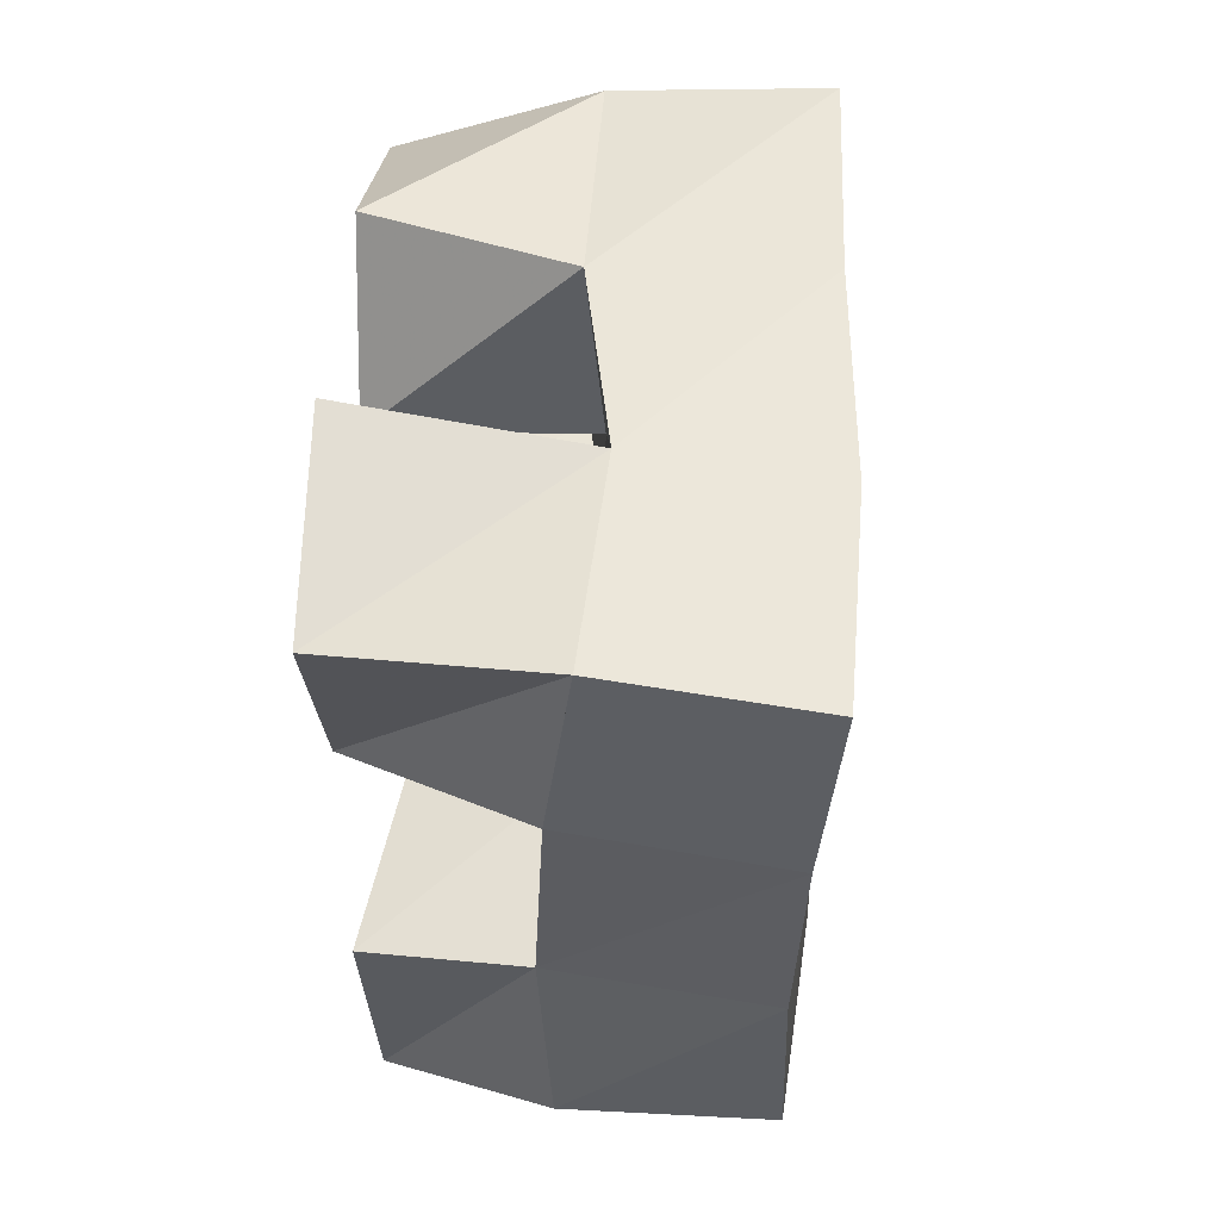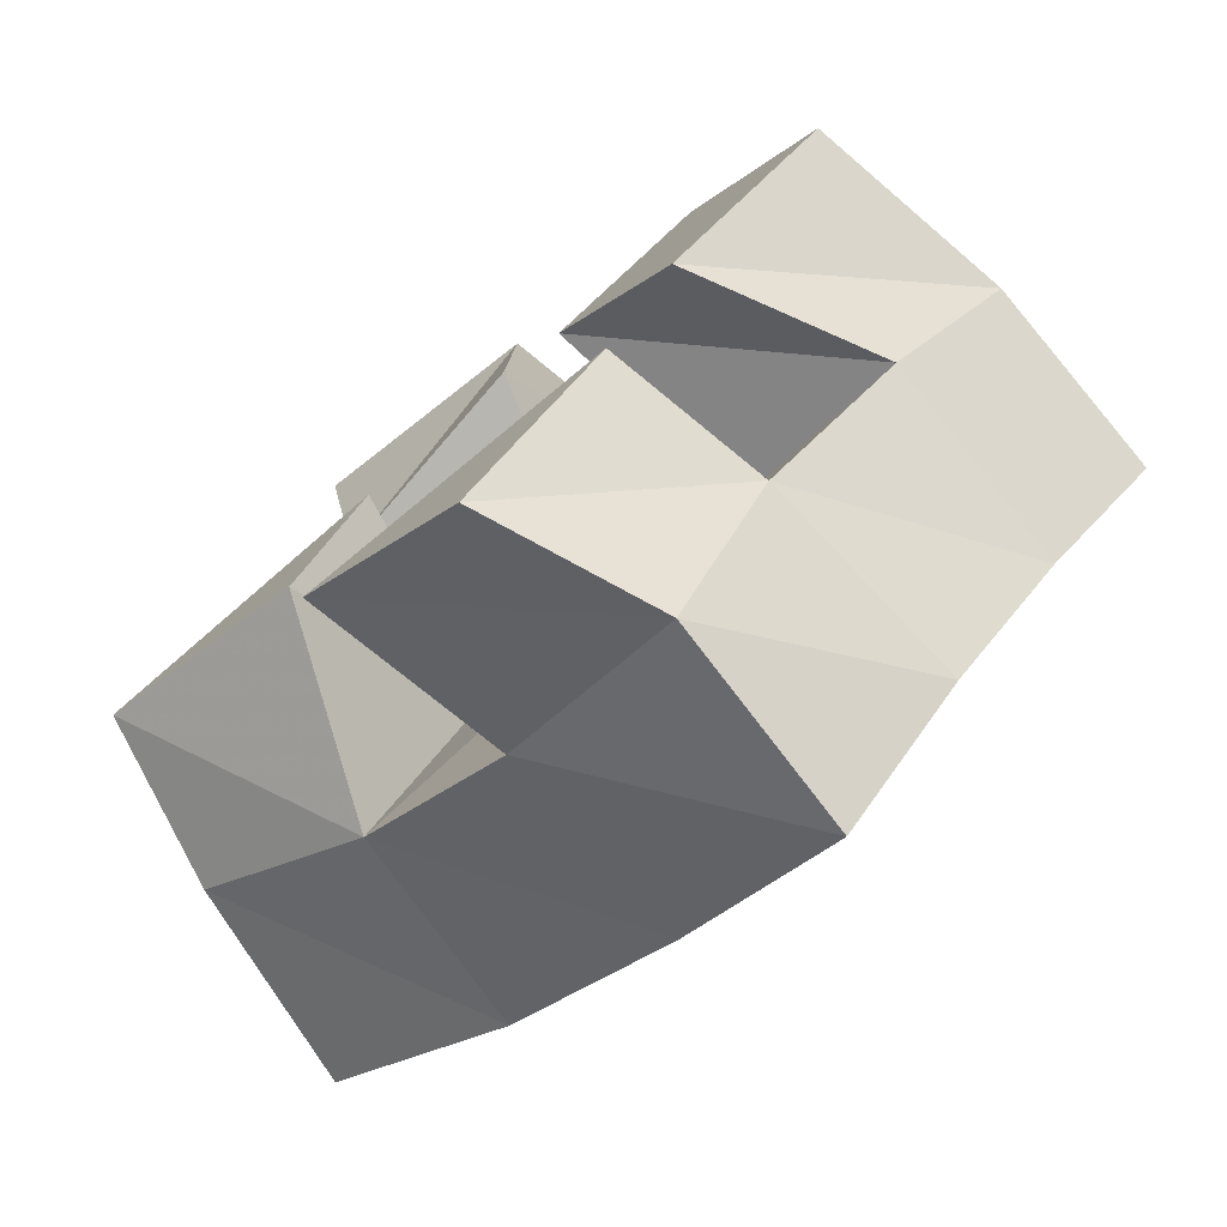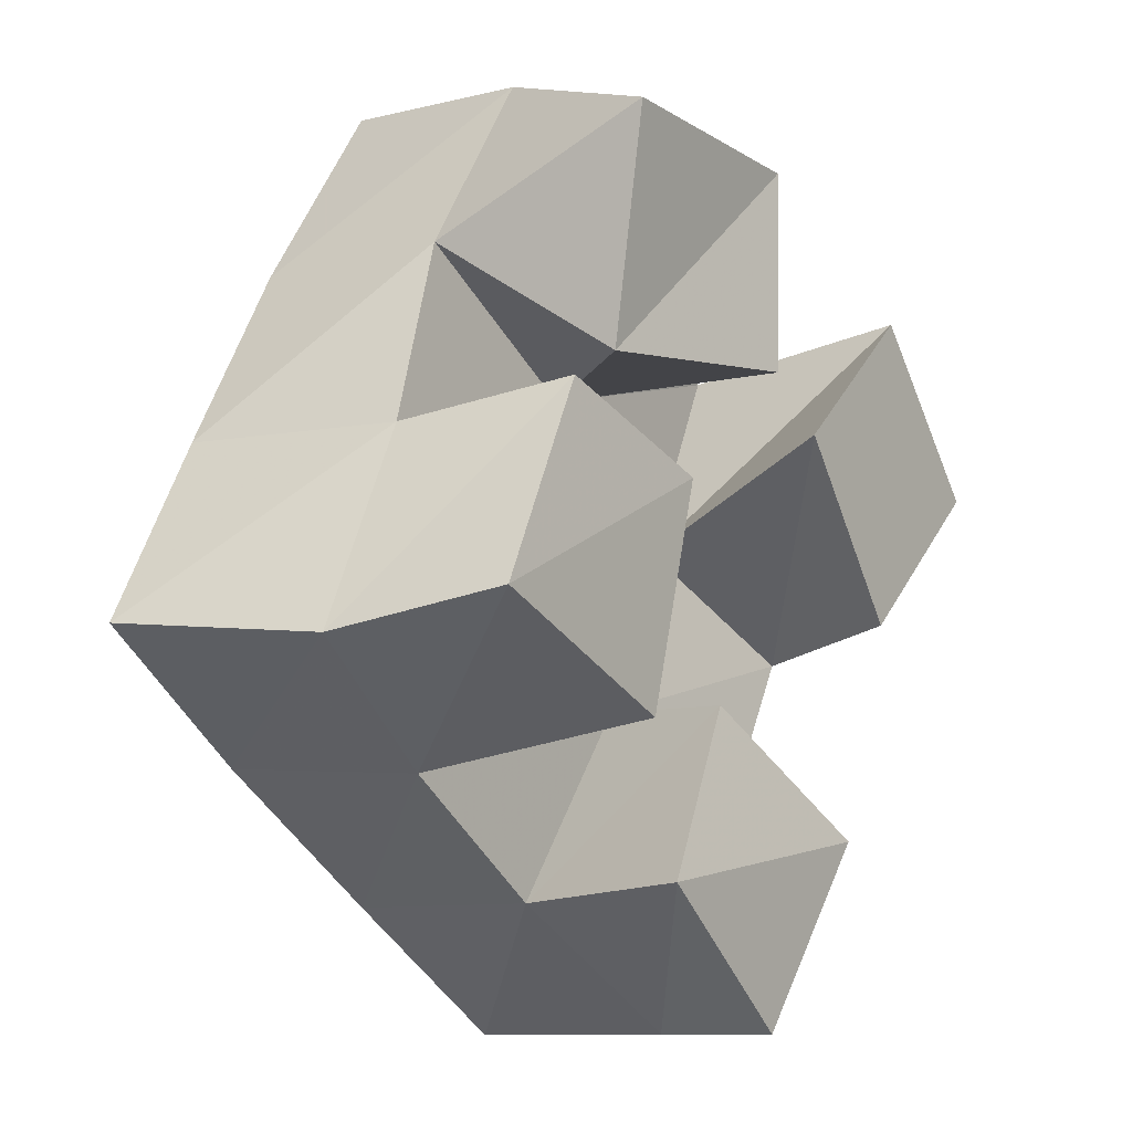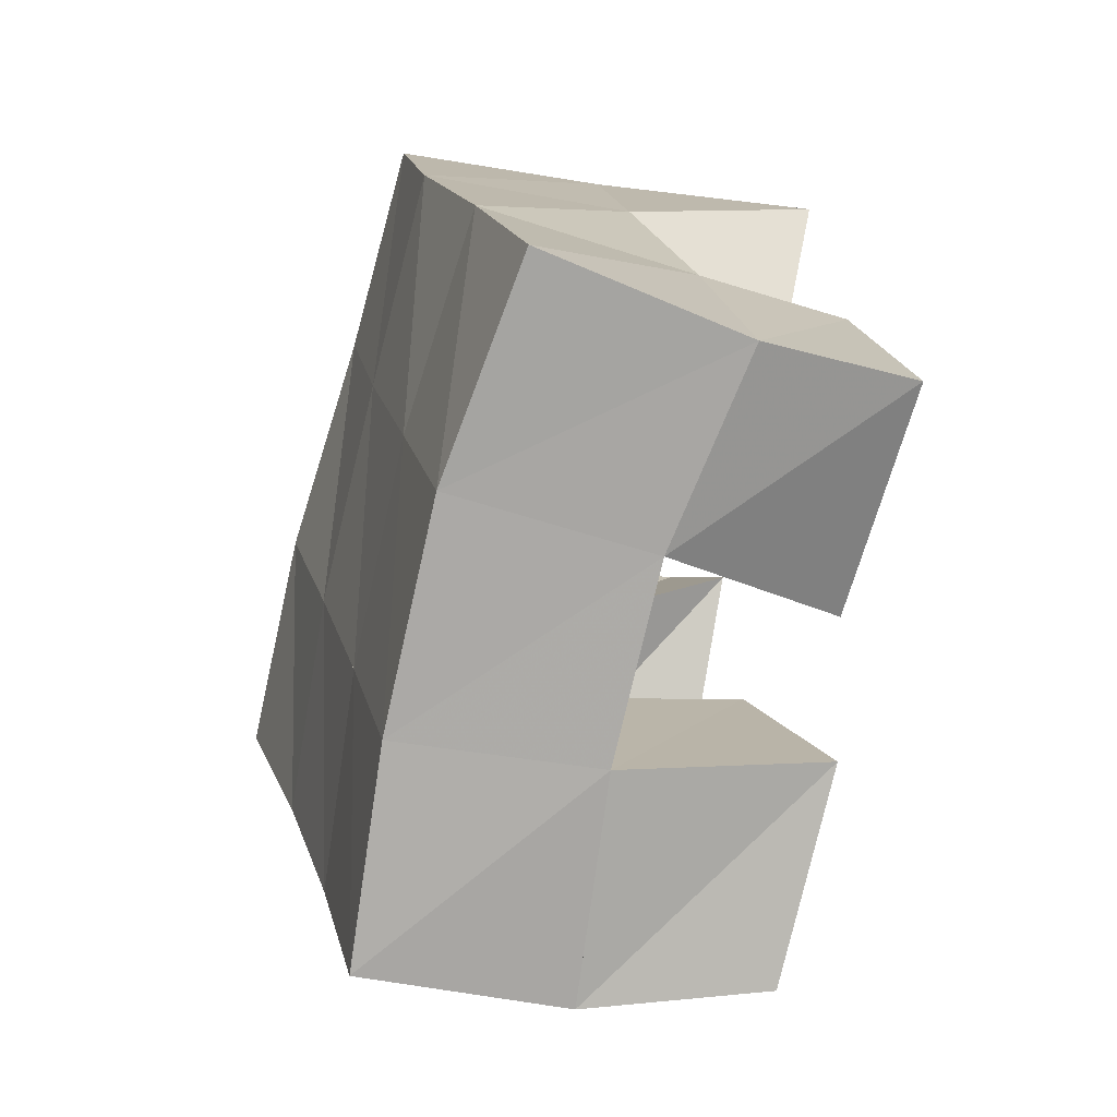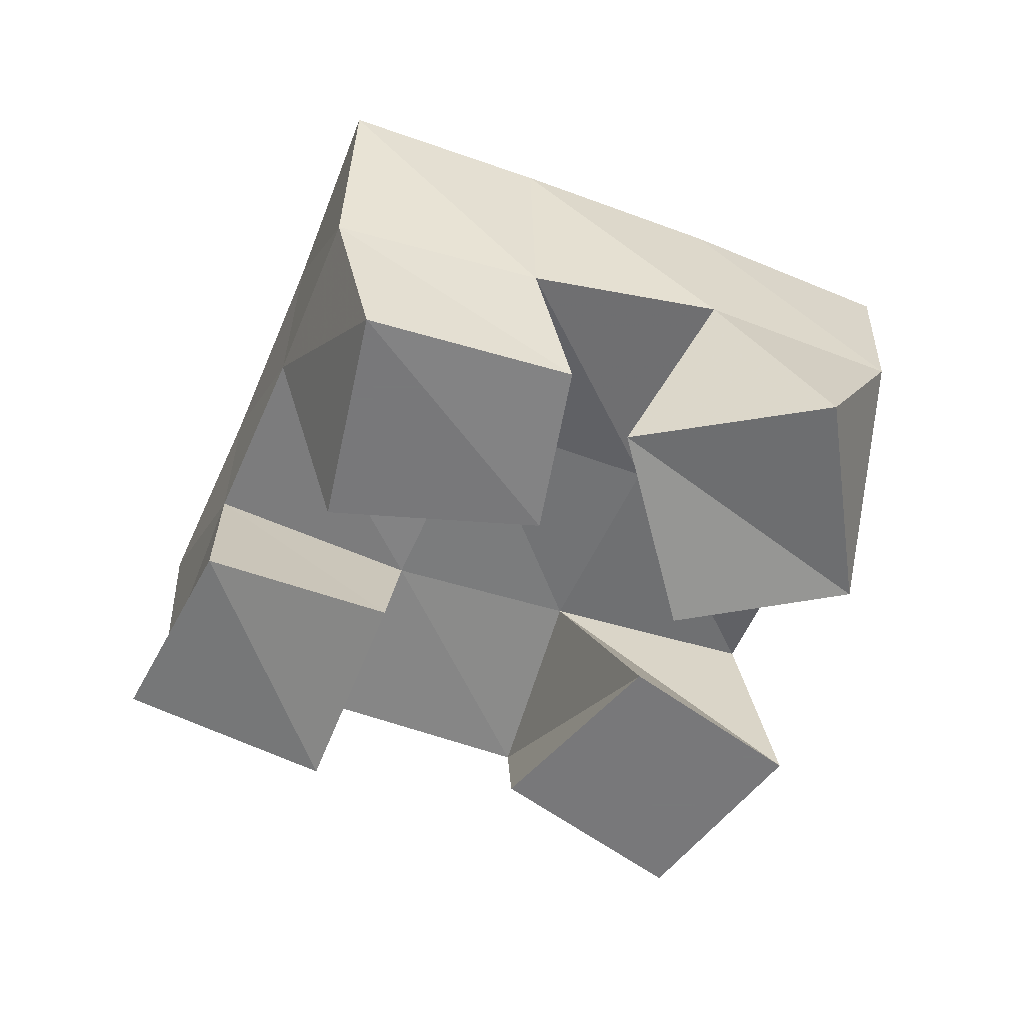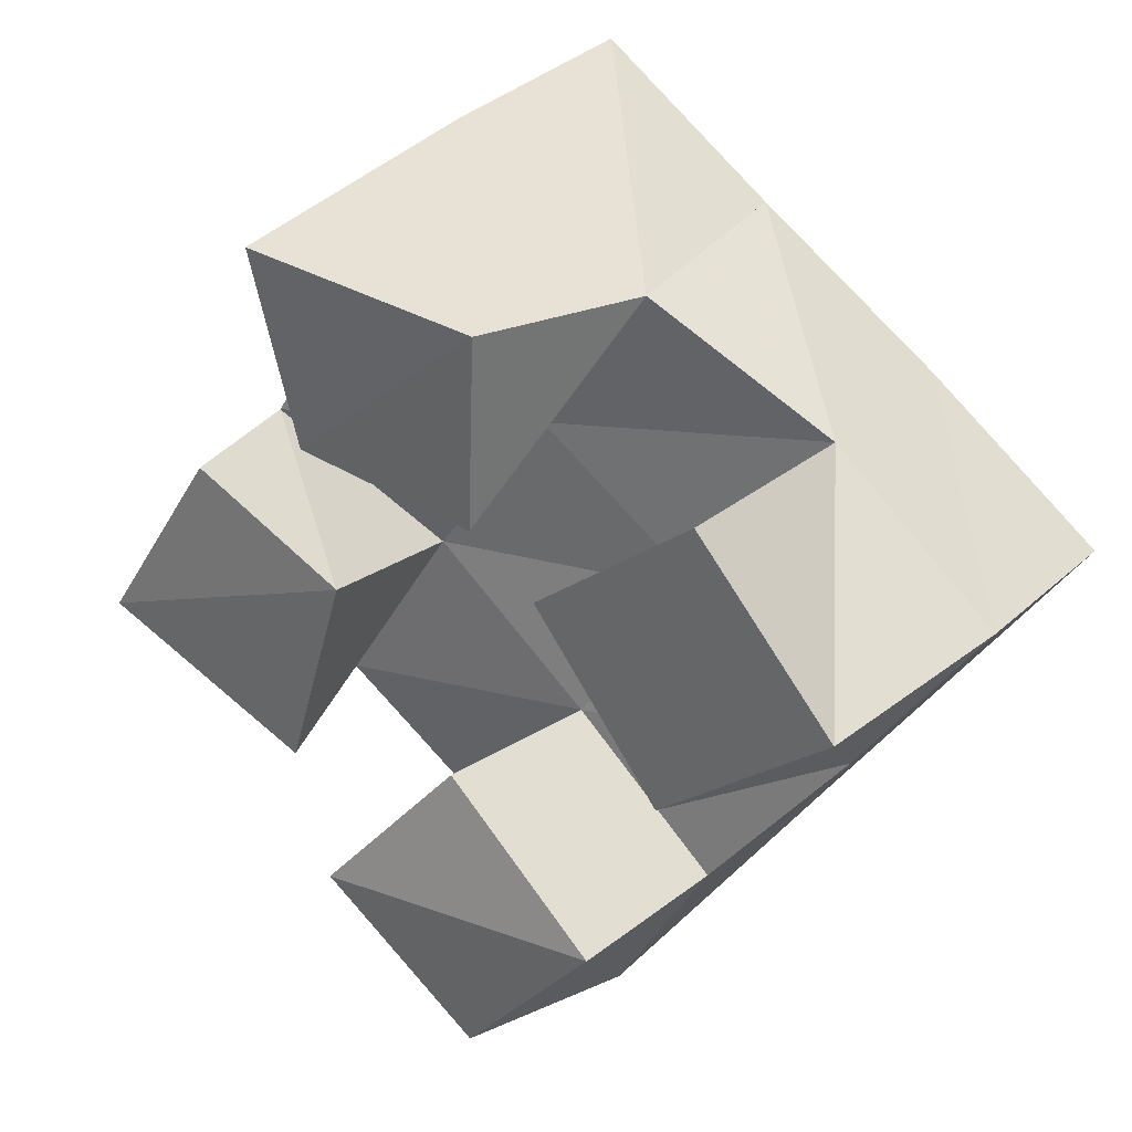
<metadata>
{"format":"obj","ext":"obj","renderer":"f3d","projection":"perspective","resolution":1024,"background":"white","views":[{"elev":18.0,"azim":93.7,"up":"+Z"},{"elev":-77.6,"azim":38.8,"up":"+Z"},{"elev":-6.9,"azim":-55.1,"up":"+Z"},{"elev":-41.9,"azim":-107.1,"up":"+Z"},{"elev":-57.6,"azim":-78.1,"up":"+Y"},{"elev":34.0,"azim":33.5,"up":"+Z"}]}
</metadata>
<code>
v 1.865 0.1 0.9104
v 1.884 0.1474 0.9256
v 1.868 0.1091 0.8591
v 1.858 0.1485 0.8855
v 1.92 0.1005 0.9066
v 1.931 0.1464 0.8982
v 1.918 0.1 0.8616
v 1.903 0.1489 0.8578
v 1.906 0.1079 0.7883
v 1.917 0.1436 0.7885
v 1.876 0.1 0.7506
v 1.887 0.1455 0.7462
v 1.947 0.1 0.7598
v 1.955 0.138 0.761
v 1.915 0.1009 0.7188
v 1.931 0.1395 0.717
v 1.971 0.1 0.8813
v 1.972 0.1543 0.873
v 1.934 0.1 0.8499
v 1.944 0.1499 0.8278
v 2.003 0.1 0.843
v 2.013 0.1503 0.8434
v 1.964 0.1 0.8096
v 1.986 0.1425 0.8038
v 1.844 0.1029 0.8497
v 1.836 0.1409 0.8429
v 1.818 0.1 0.8056
v 1.811 0.1387 0.7981
v 1.883 0.1 0.8338
v 1.877 0.1471 0.818
v 1.868 0.1 0.7833
v 1.85 0.1459 0.7726
v 1.89 0.1954 0.9274
v 1.861 0.1967 0.8846
v 1.93 0.1966 0.8984
v 1.902 0.197 0.8564
v 1.971 0.2 0.8672
v 1.944 0.1967 0.8261
v 2.014 0.1986 0.8371
v 1.987 0.1926 0.7962
v 1.831 0.1921 0.8428
v 1.874 0.1953 0.815
v 1.918 0.1938 0.7851
v 1.96 0.1886 0.7557
v 1.804 0.1883 0.8022
v 1.847 0.194 0.7747
v 1.89 0.1927 0.7451
v 1.93 0.188 0.7154
f 1 2 4
f 3 1 4
f 2 6 8
f 4 2 8
f 6 5 7
f 8 6 7
f 5 1 3
f 7 5 3
f 8 7 3
f 4 8 3
f 2 1 5
f 6 2 5
f 9 10 12
f 11 9 12
f 10 14 16
f 12 10 16
f 14 13 15
f 16 14 15
f 13 9 11
f 15 13 11
f 16 15 11
f 12 16 11
f 10 9 13
f 14 10 13
f 17 18 20
f 19 17 20
f 18 22 24
f 20 18 24
f 22 21 23
f 24 22 23
f 21 17 19
f 23 21 19
f 24 23 19
f 20 24 19
f 18 17 21
f 22 18 21
f 25 26 28
f 27 25 28
f 26 30 32
f 28 26 32
f 30 29 31
f 32 30 31
f 29 25 27
f 31 29 27
f 32 31 27
f 28 32 27
f 26 25 29
f 30 26 29
f 2 33 34
f 4 2 34
f 33 35 36
f 34 33 36
f 35 6 8
f 36 35 8
f 6 2 4
f 8 6 4
f 36 8 4
f 34 36 4
f 33 2 6
f 35 33 6
f 6 35 36
f 8 6 36
f 35 37 38
f 36 35 38
f 37 18 20
f 38 37 20
f 18 6 8
f 20 18 8
f 38 20 8
f 36 38 8
f 35 6 18
f 37 35 18
f 18 37 38
f 20 18 38
f 37 39 40
f 38 37 40
f 39 22 24
f 40 39 24
f 22 18 20
f 24 22 20
f 40 24 20
f 38 40 20
f 37 18 22
f 39 37 22
f 4 34 41
f 26 4 41
f 34 36 42
f 41 34 42
f 36 8 30
f 42 36 30
f 8 4 26
f 30 8 26
f 42 30 26
f 41 42 26
f 34 4 8
f 36 34 8
f 8 36 42
f 30 8 42
f 36 38 43
f 42 36 43
f 38 20 10
f 43 38 10
f 20 8 30
f 10 20 30
f 43 10 30
f 42 43 30
f 36 8 20
f 38 36 20
f 20 38 43
f 10 20 43
f 38 40 44
f 43 38 44
f 40 24 14
f 44 40 14
f 24 20 10
f 14 24 10
f 44 14 10
f 43 44 10
f 38 20 24
f 40 38 24
f 26 41 45
f 28 26 45
f 41 42 46
f 45 41 46
f 42 30 32
f 46 42 32
f 30 26 28
f 32 30 28
f 46 32 28
f 45 46 28
f 41 26 30
f 42 41 30
f 30 42 46
f 32 30 46
f 42 43 47
f 46 42 47
f 43 10 12
f 47 43 12
f 10 30 32
f 12 10 32
f 47 12 32
f 46 47 32
f 42 30 10
f 43 42 10
f 10 43 47
f 12 10 47
f 43 44 48
f 47 43 48
f 44 14 16
f 48 44 16
f 14 10 12
f 16 14 12
f 48 16 12
f 47 48 12
f 43 10 14
f 44 43 14

</code>
